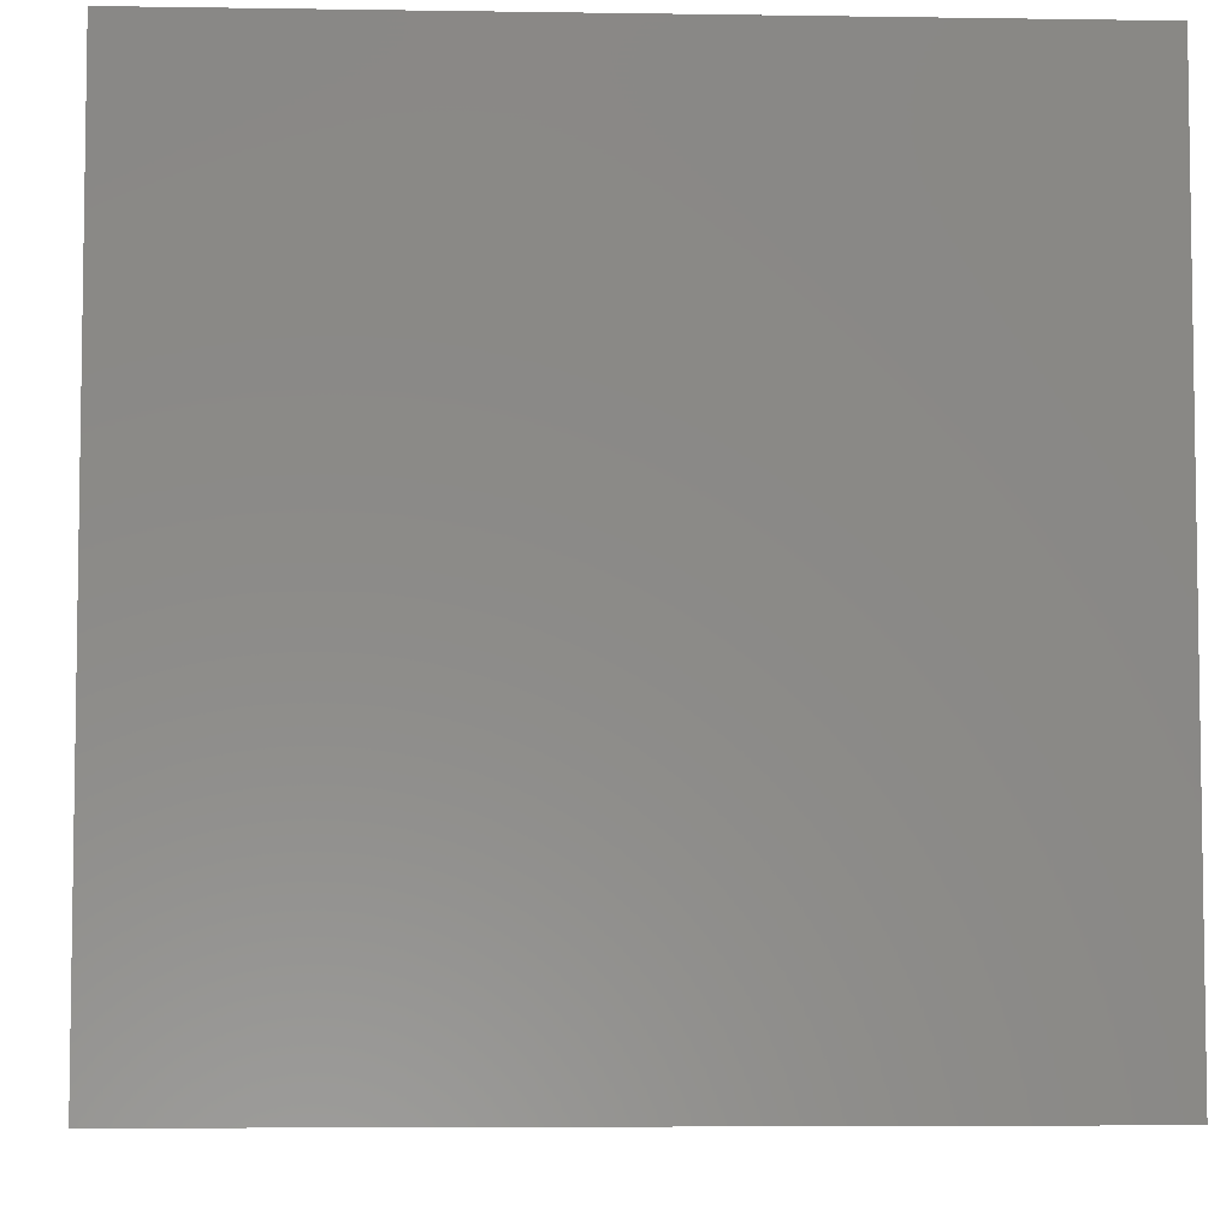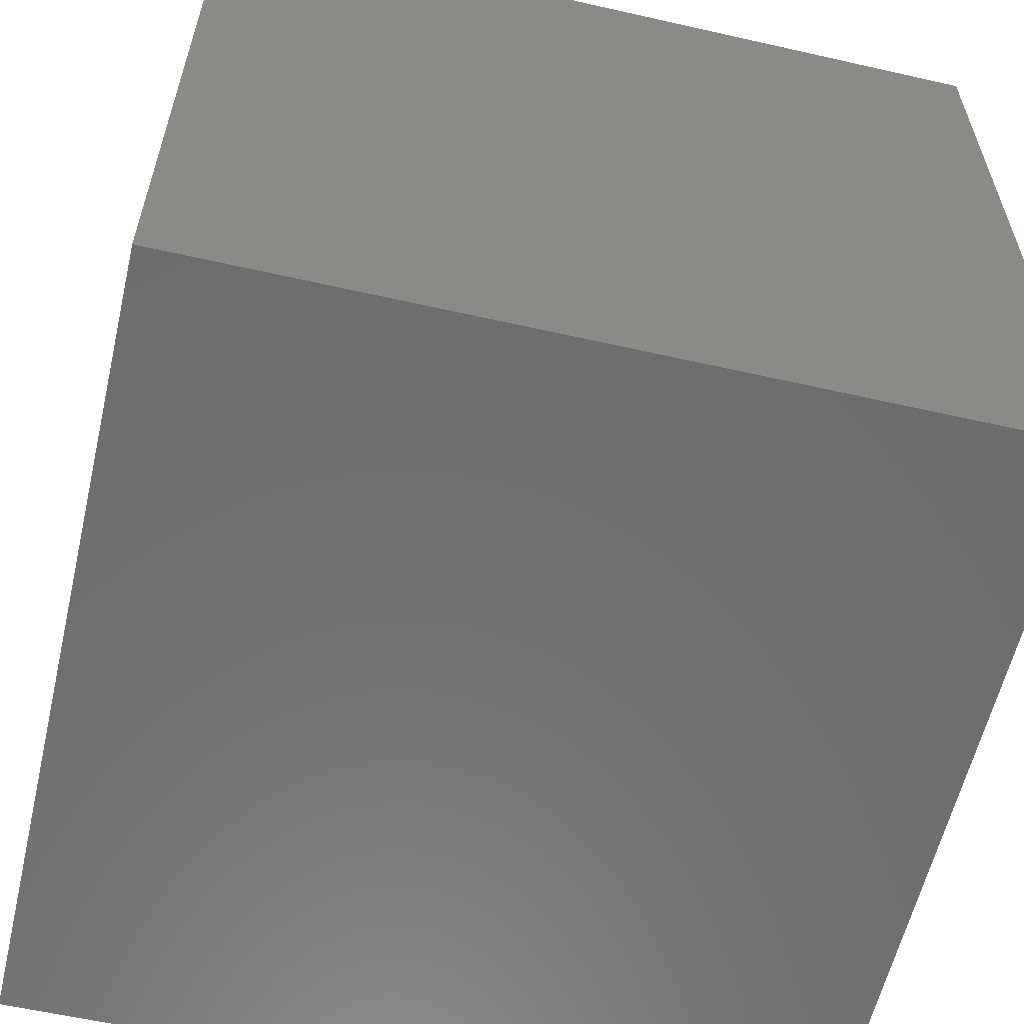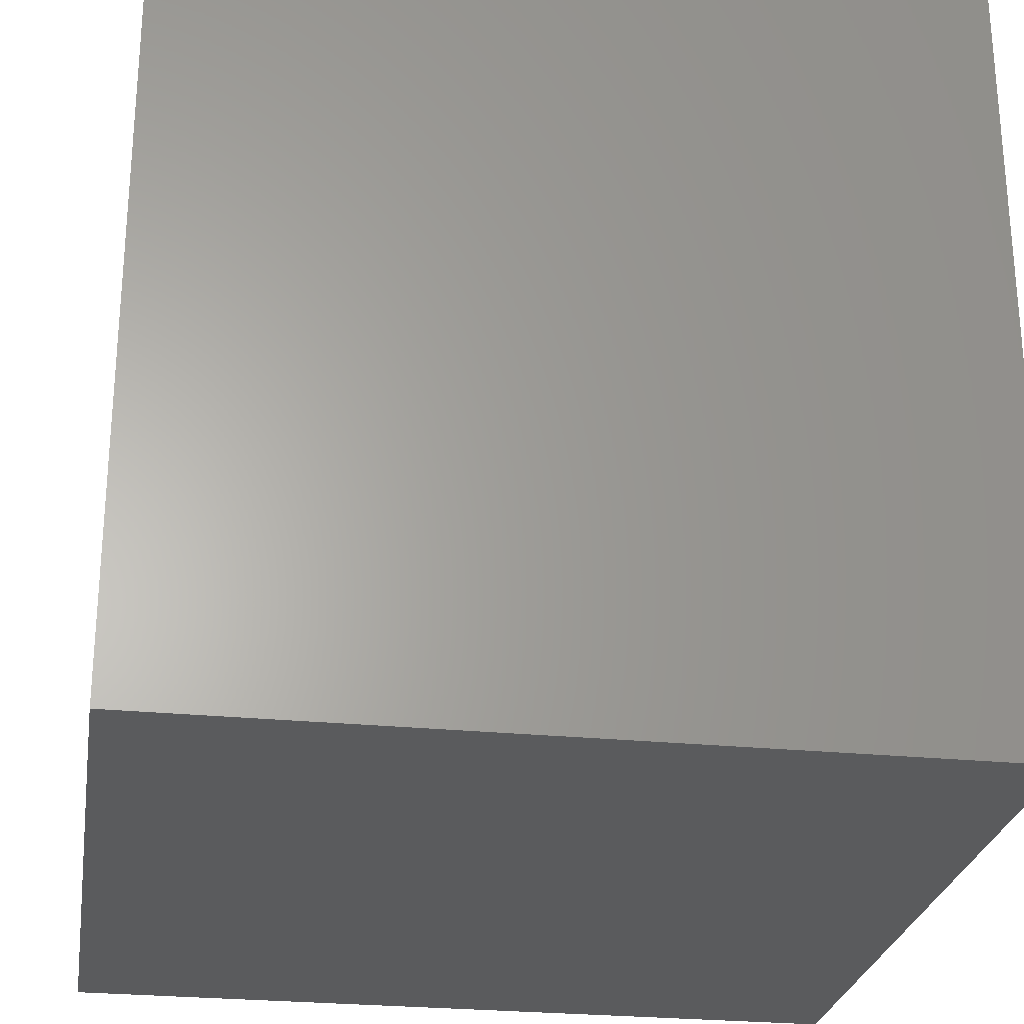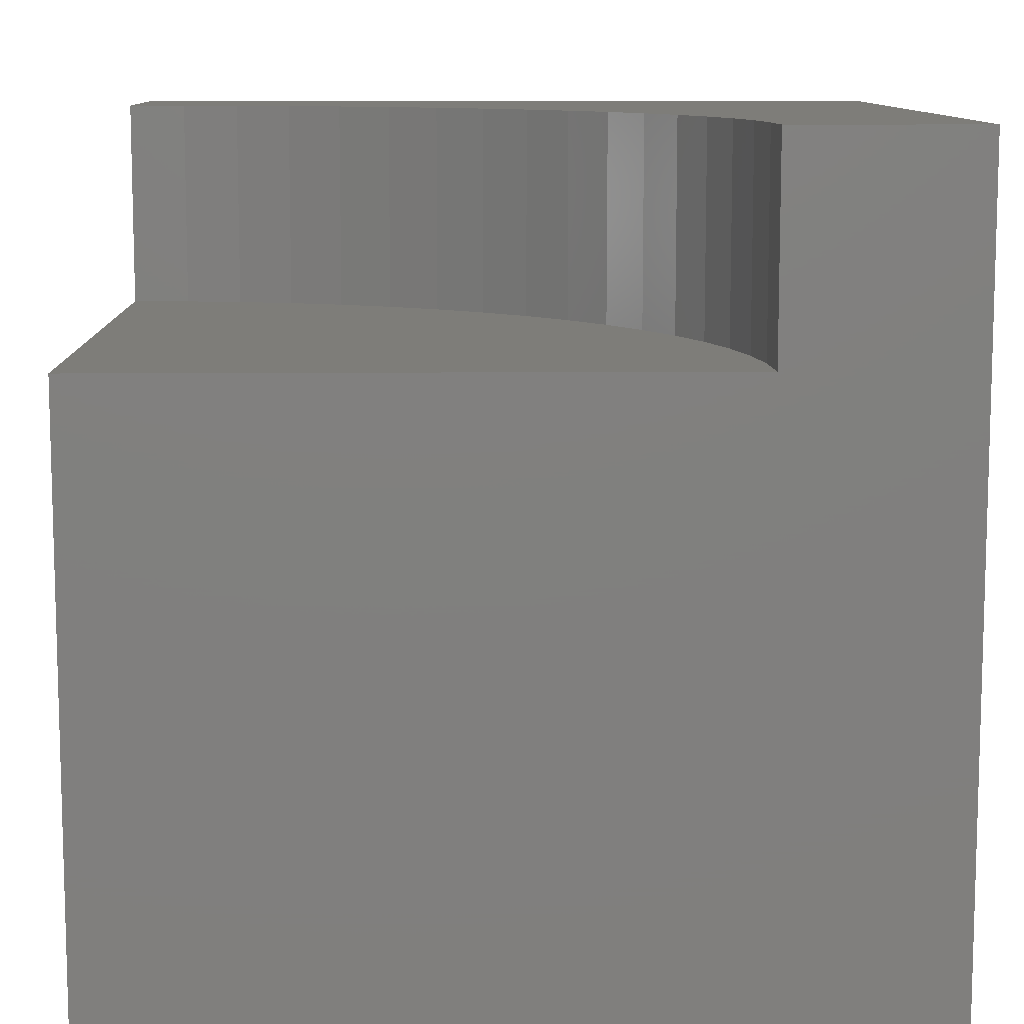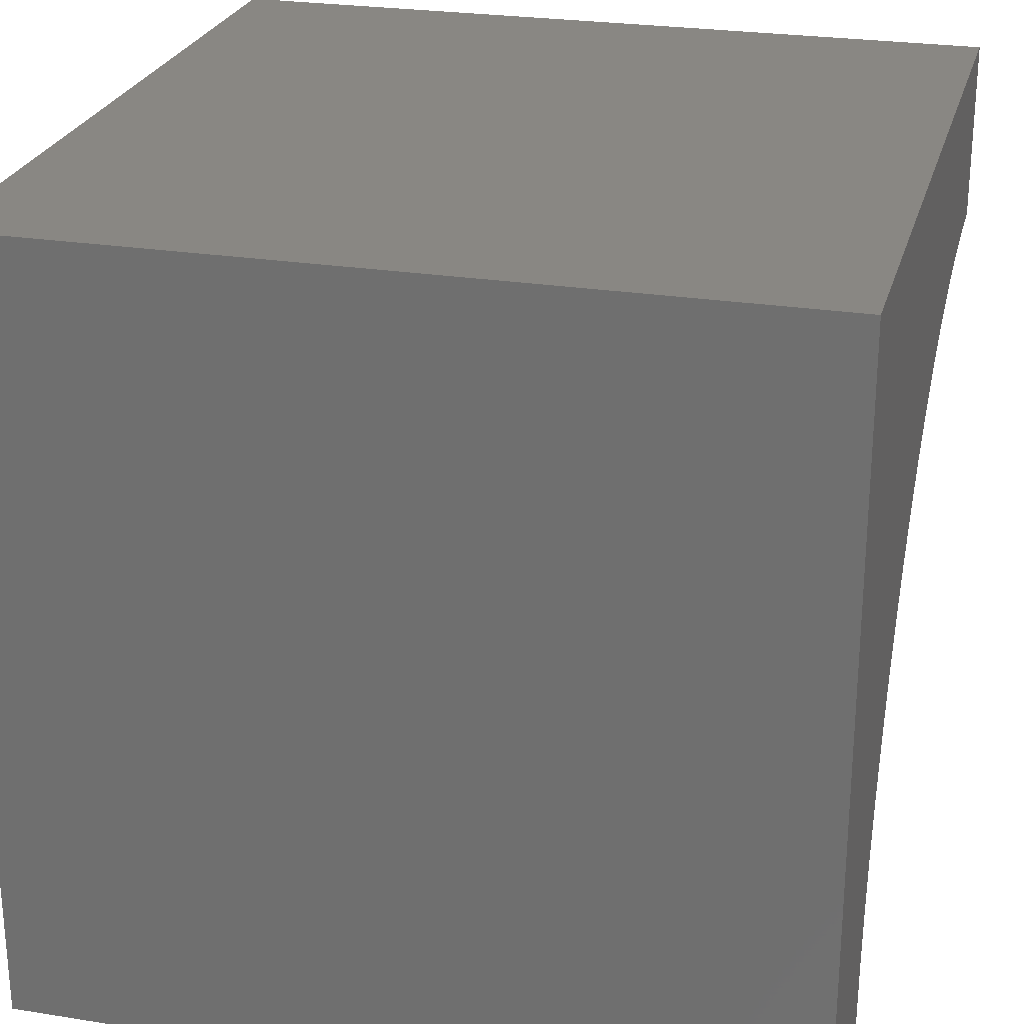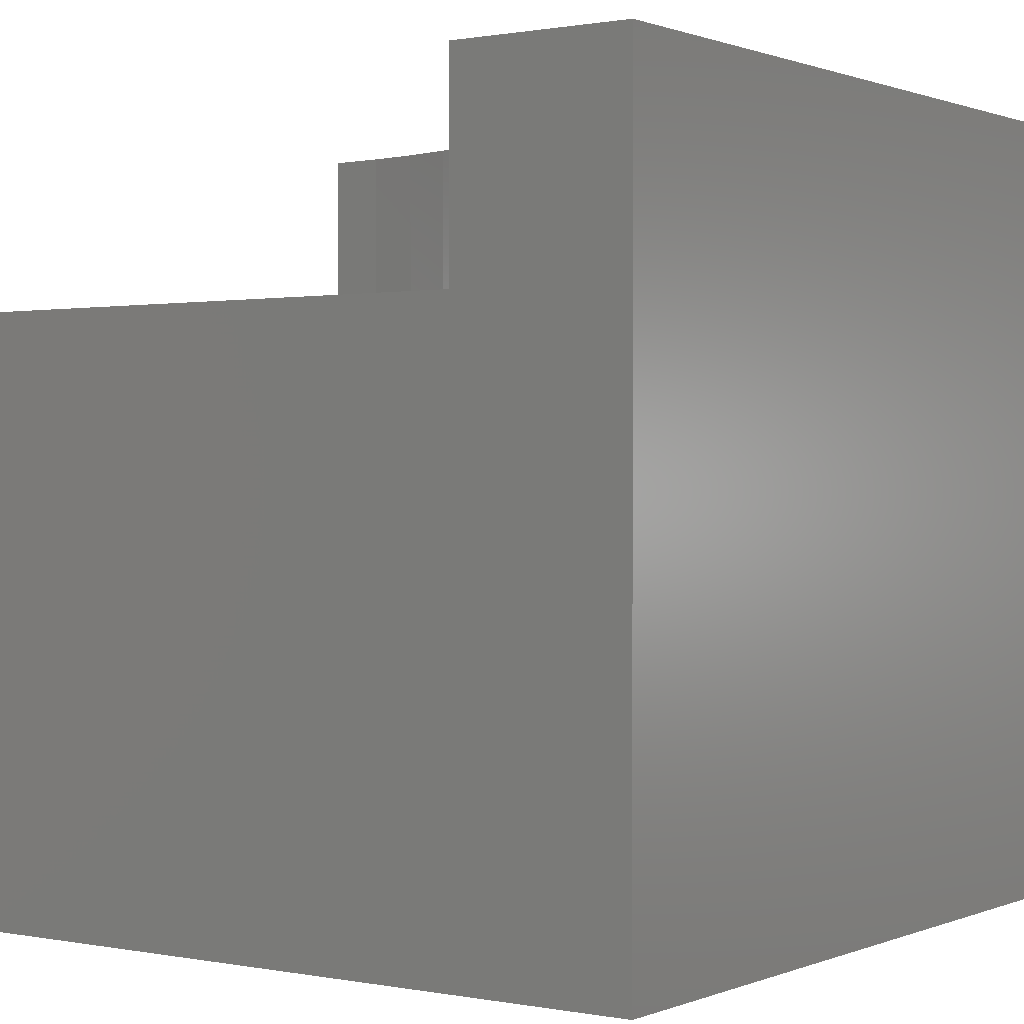
<metadata>
{"format":"stl","ext":"stl","renderer":"f3d","projection":"perspective","resolution":1024,"background":"white","views":[{"elev":-5.7,"azim":177.3,"up":"+Z"},{"elev":-59.5,"azim":-103.1,"up":"+Z"},{"elev":-26.4,"azim":171.0,"up":"+Z"},{"elev":10.2,"azim":88.8,"up":"+Z"},{"elev":25.3,"azim":-75.5,"up":"+Y"},{"elev":0.7,"azim":125.2,"up":"+Z"}]}
</metadata>
<code>
# stl→obj: 47 verts, 84 faces
v 0 10 10
v 0 10 0
v 0 0 10
v 0 0 0
v 9.288 7.682 10
v 10 7.715 10
v 10 10 10
v 8.582 7.584 10
v 2.285 1.735e-15 10
v 2.318 0.7119 10
v 2.416 1.418 10
v 2.579 2.111 10
v 2.806 2.787 10
v 3.093 3.439 10
v 3.44 4.062 10
v 3.843 4.65 10
v 4.298 5.198 10
v 4.802 5.702 10
v 5.35 6.157 10
v 5.938 6.56 10
v 6.561 6.907 10
v 7.213 7.194 10
v 7.889 7.421 10
v 10 7.715 7.404
v 10 0 7.404
v 10 0 0
v 10 10 0
v 2.285 0 10
v 2.285 0 7.404
v 9.288 7.682 7.404
v 8.582 7.584 7.404
v 7.889 7.421 7.404
v 7.213 7.194 7.404
v 6.561 6.907 7.404
v 5.938 6.56 7.404
v 5.35 6.157 7.404
v 4.802 5.702 7.404
v 4.298 5.198 7.404
v 3.843 4.65 7.404
v 3.44 4.062 7.404
v 3.093 3.439 7.404
v 2.806 2.787 7.404
v 2.579 2.111 7.404
v 2.416 1.418 7.404
v 2.318 0.7119 7.404
v 2.285 9.449e-16 10
v 2.285 9.449e-16 7.404
f 1 2 3
f 3 2 4
f 5 6 7
f 5 7 8
f 3 9 10
f 10 11 3
f 3 11 12
f 3 12 1
f 1 12 13
f 1 13 14
f 14 15 1
f 1 15 16
f 1 16 17
f 17 18 1
f 1 18 19
f 1 19 20
f 20 21 1
f 1 21 22
f 1 22 7
f 7 22 23
f 7 23 8
f 7 6 24
f 25 26 24
f 24 26 27
f 24 27 7
f 2 27 4
f 4 27 26
f 7 27 1
f 1 27 2
f 28 3 29
f 29 3 4
f 29 4 25
f 25 4 26
f 24 6 5
f 24 5 30
f 30 5 8
f 30 8 31
f 31 8 23
f 31 23 32
f 32 23 22
f 32 22 33
f 33 22 21
f 33 21 34
f 34 21 20
f 34 20 35
f 35 20 19
f 35 19 36
f 36 19 18
f 36 18 37
f 37 18 17
f 37 17 38
f 38 17 16
f 38 16 39
f 39 16 15
f 39 15 40
f 40 15 14
f 40 14 41
f 41 14 13
f 41 13 42
f 42 13 12
f 42 12 43
f 43 12 11
f 43 11 44
f 44 11 10
f 44 10 45
f 45 10 46
f 45 46 47
f 45 29 25
f 25 24 30
f 42 43 25
f 25 43 44
f 25 44 45
f 30 31 25
f 25 31 32
f 25 32 33
f 33 34 25
f 25 34 35
f 25 35 36
f 36 37 25
f 25 37 38
f 25 38 39
f 39 40 25
f 25 40 41
f 25 41 42

</code>
